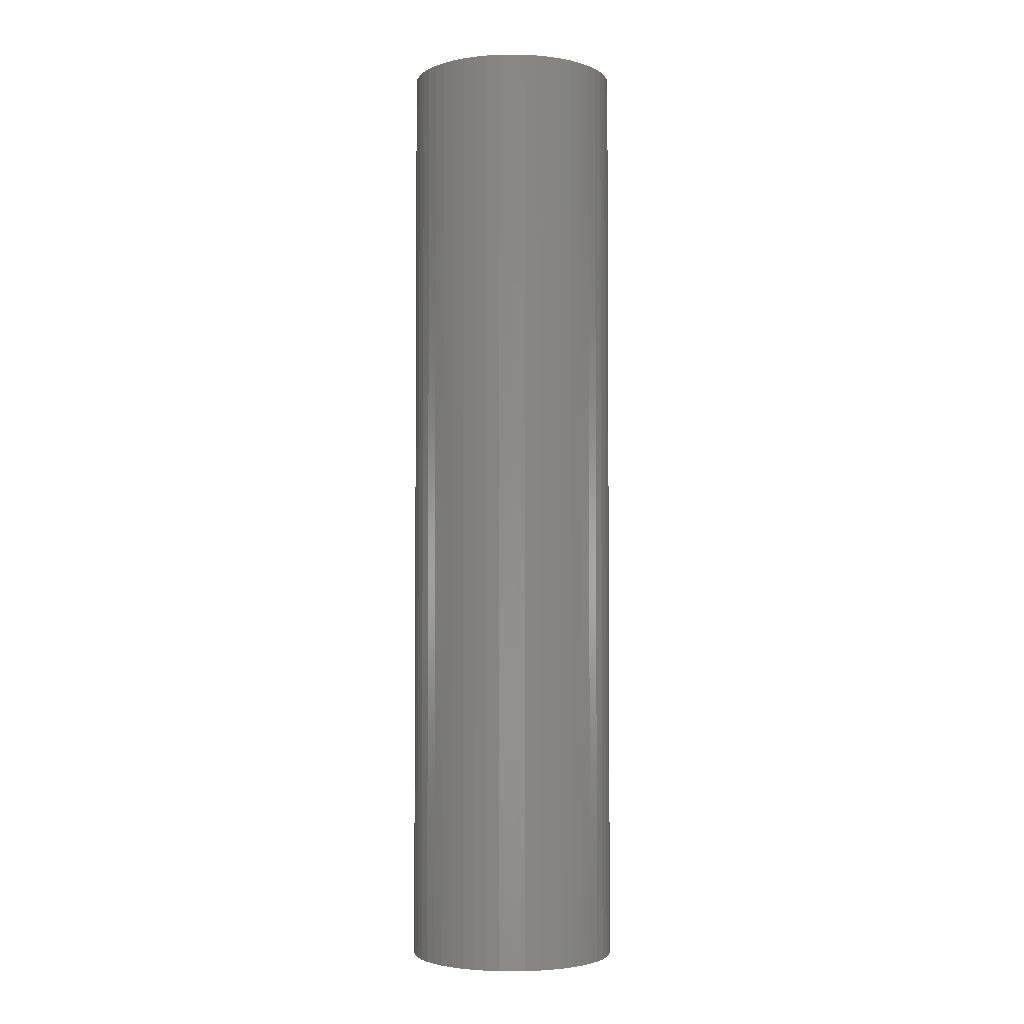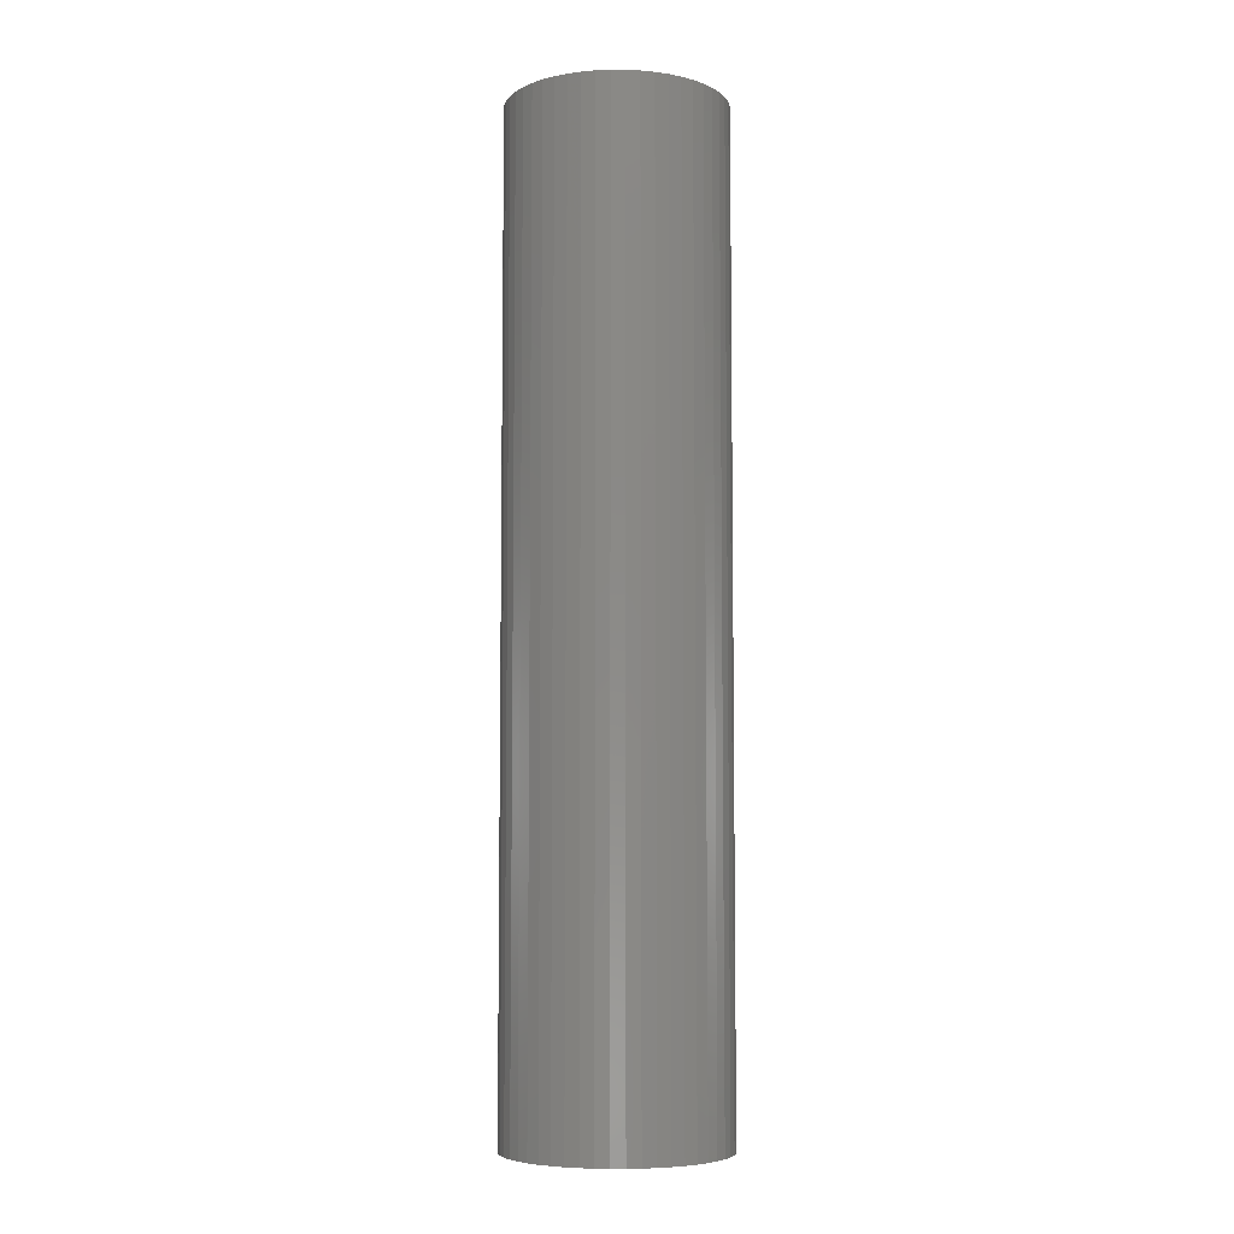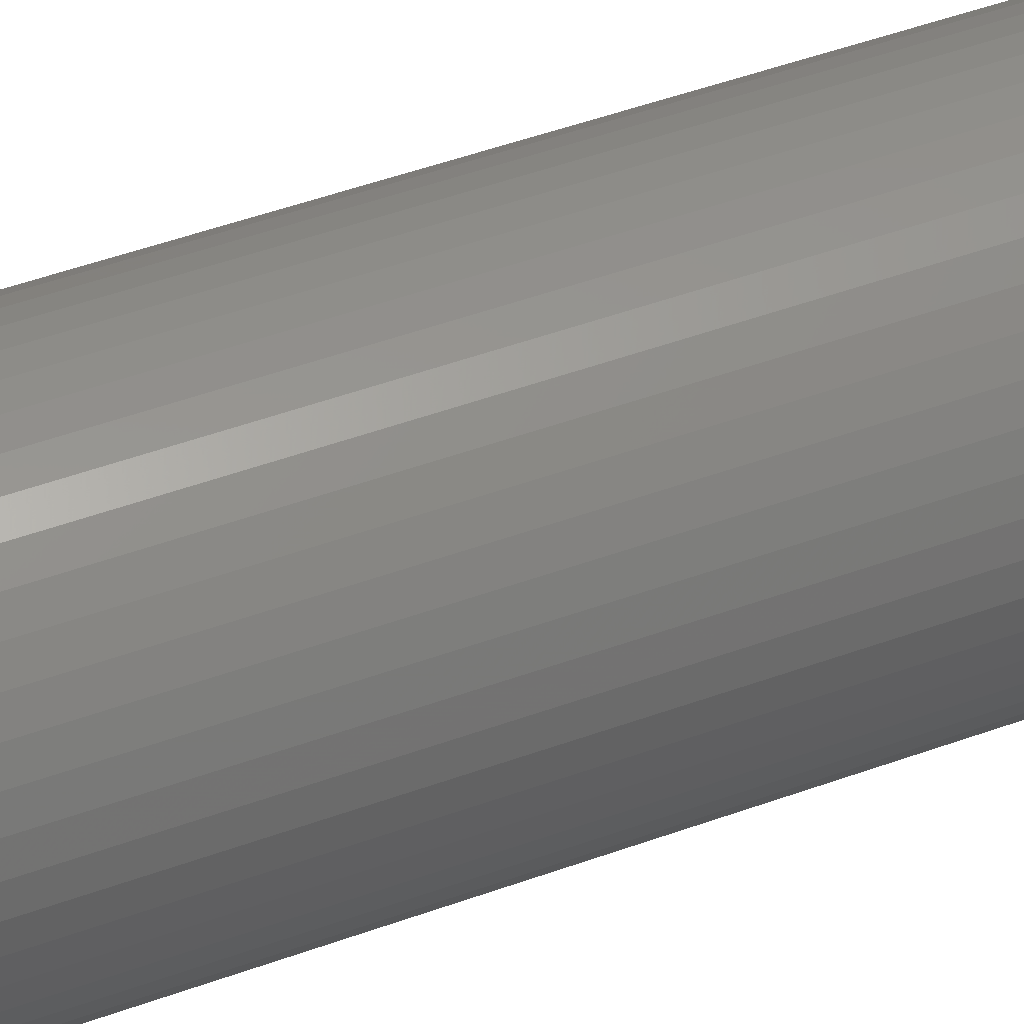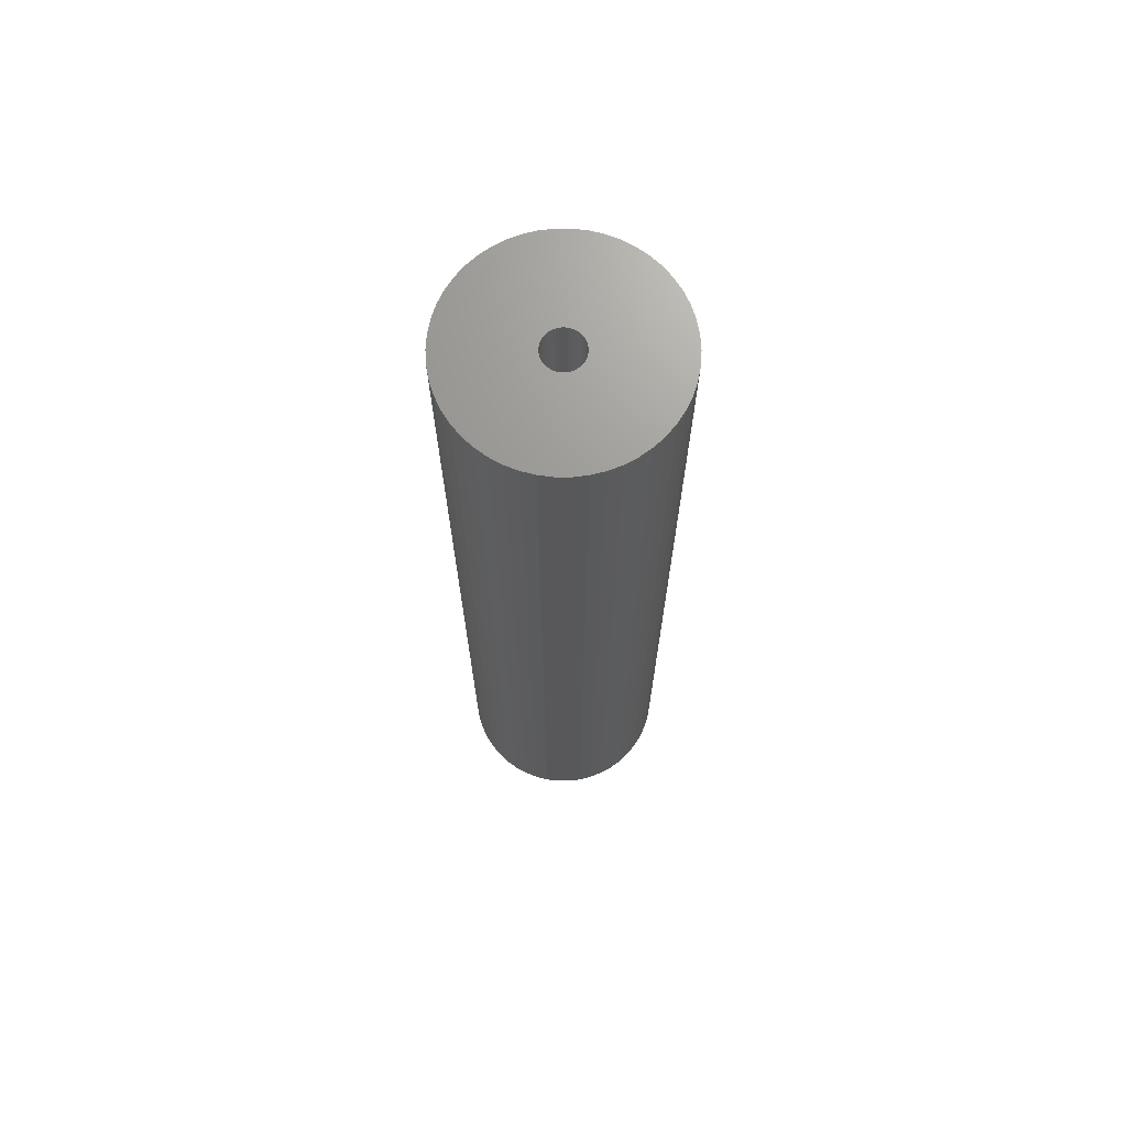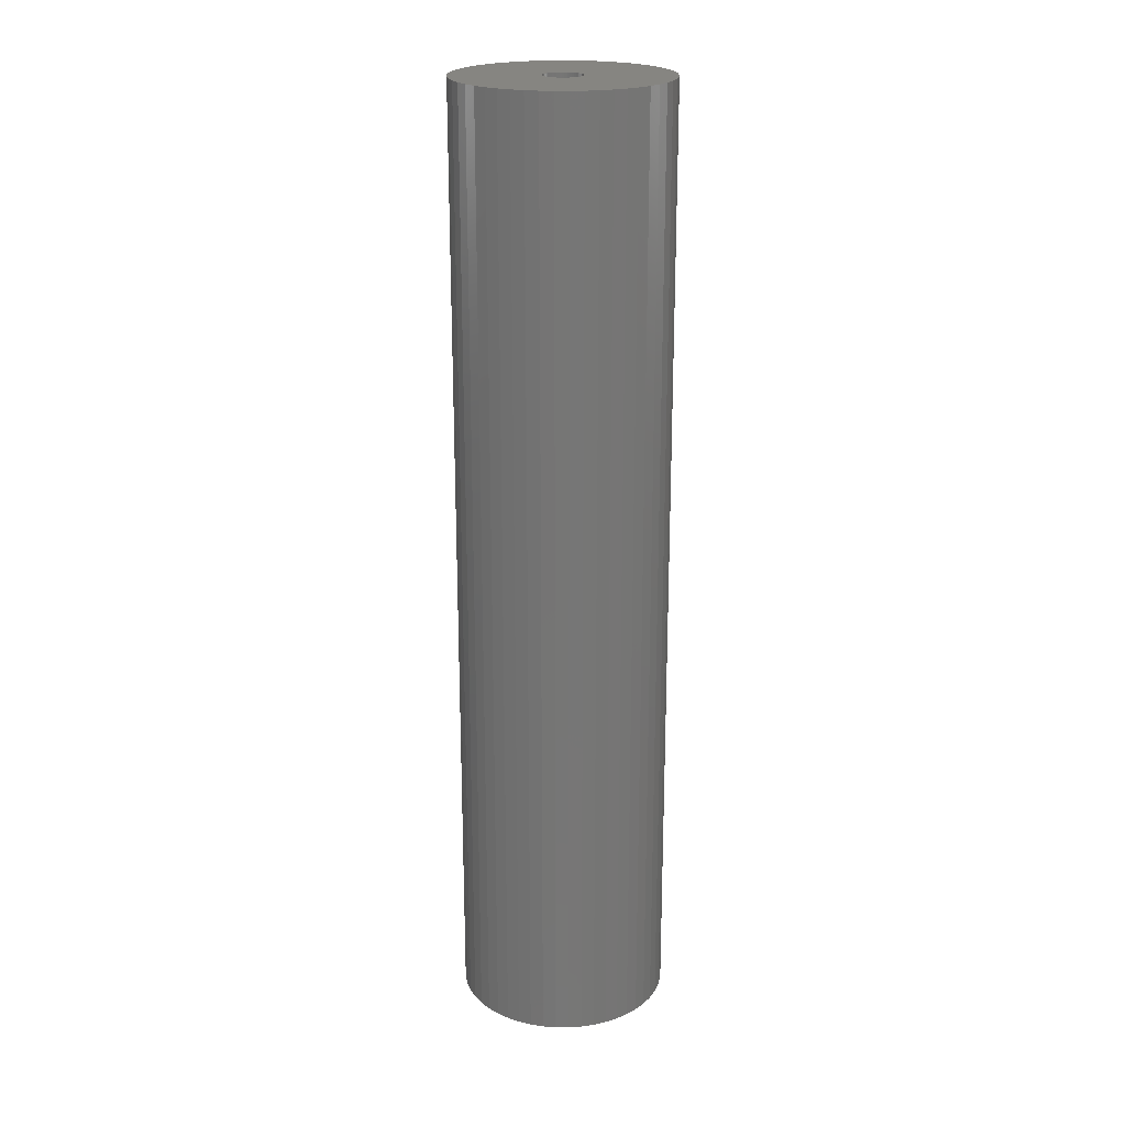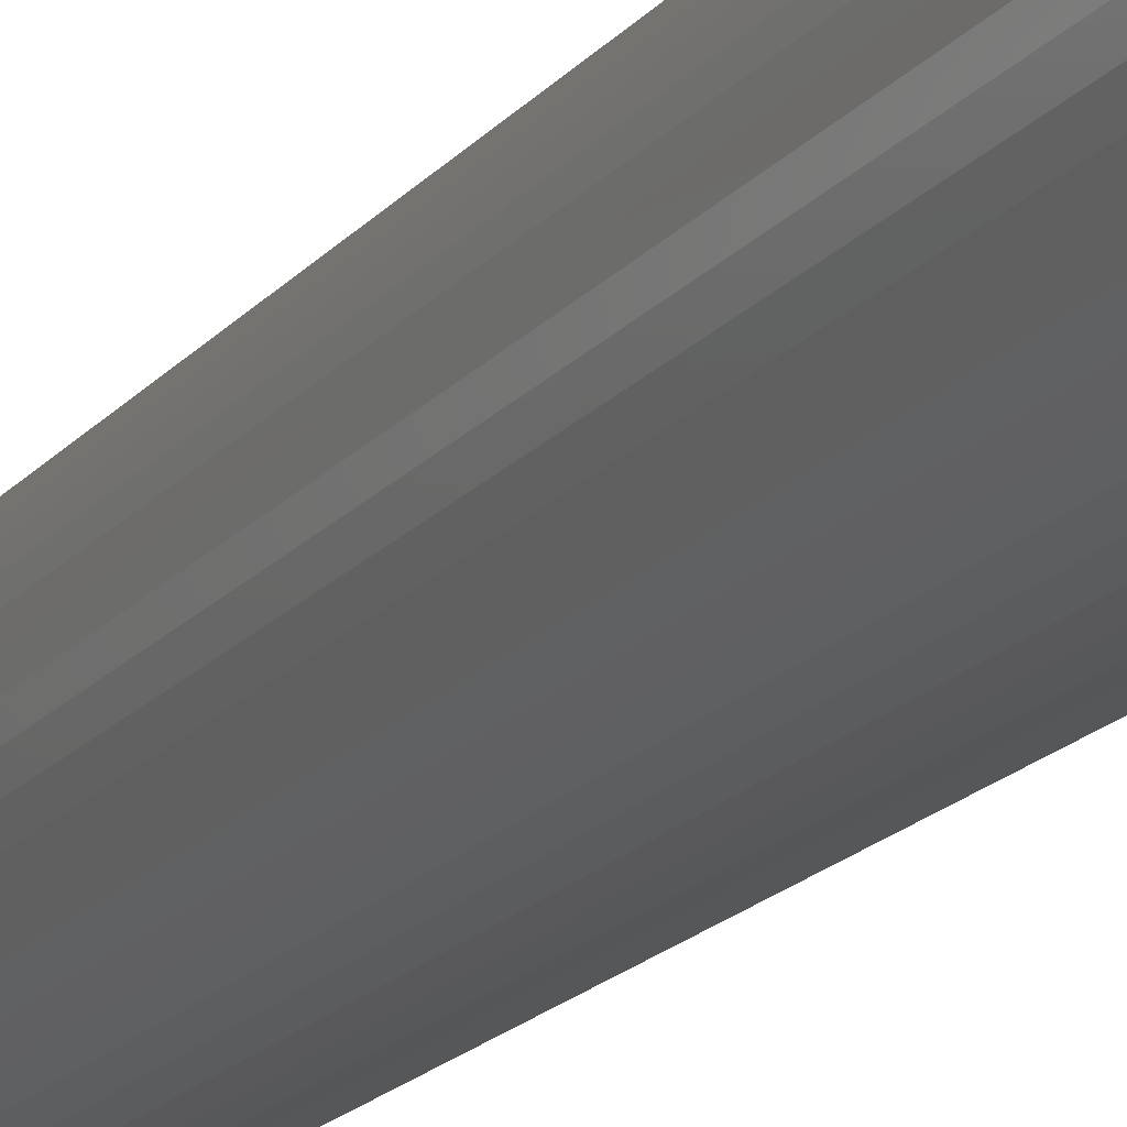
<metadata>
{"format":"stl","ext":"stl","renderer":"f3d","projection":"perspective","resolution":1024,"background":"white","views":[{"elev":-3.1,"azim":-126.1,"up":"+Z"},{"elev":-6.4,"azim":136.3,"up":"+Z"},{"elev":44.2,"azim":-113.6,"up":"+Y"},{"elev":69.9,"azim":-57.5,"up":"+Z"},{"elev":21.5,"azim":-165.1,"up":"+Z"},{"elev":-18.9,"azim":-27.5,"up":"+Y"}]}
</metadata>
<code>
# stl→obj: 200 verts, 400 faces
v 11 0 49.5
v 10.91 1.379 -49.5
v 10.91 1.379 49.5
v 11 0 -49.5
v -11 0 -49.5
v -10.91 1.379 49.5
v -10.91 1.379 -49.5
v -11 0 49.5
v 0.6907 10.98 -49.5
v -0.6907 10.98 49.5
v 0.6907 10.98 49.5
v -0.6907 10.98 -49.5
v -0.6907 -10.98 -49.5
v 0.6907 -10.98 49.5
v -0.6907 -10.98 49.5
v 0.6907 -10.98 -49.5
v 8.019 7.53 -49.5
v 7.012 8.476 49.5
v 8.019 7.53 49.5
v 7.012 8.476 -49.5
v -7.012 8.476 -49.5
v -8.019 7.53 49.5
v -7.012 8.476 49.5
v -8.019 7.53 -49.5
v -3.399 10.46 -49.5
v -4.684 9.953 49.5
v -3.399 10.46 49.5
v -4.684 9.953 -49.5
v 10.23 4.049 49.5
v 9.639 5.299 -49.5
v 9.639 5.299 49.5
v 10.23 4.049 -49.5
v 4.684 9.953 -49.5
v 3.399 10.46 49.5
v 4.684 9.953 49.5
v 3.399 10.46 -49.5
v 2.061 10.81 49.5
v 2.061 10.81 -49.5
v 5.894 9.288 -49.5
v 5.894 9.288 49.5
v -10.23 4.049 -49.5
v -9.639 5.299 49.5
v -9.639 5.299 -49.5
v -10.23 4.049 49.5
v 2 0 49.5
v 1.984 0.2507 49.5
v 10.65 2.736 49.5
v 10.91 -1.379 49.5
v 1.937 0.4974 49.5
v 1.984 -0.2507 49.5
v 1.86 0.7362 49.5
v 10.65 -2.736 49.5
v 1.753 0.9635 49.5
v 8.899 6.466 49.5
v 1.937 -0.4974 49.5
v 1.618 1.176 49.5
v 10.23 -4.049 49.5
v 1.458 1.369 49.5
v 1.86 -0.7362 49.5
v 1.275 1.541 49.5
v 9.639 -5.299 49.5
v 1.072 1.689 49.5
v 1.753 -0.9635 49.5
v 0.8516 1.81 49.5
v 8.899 -6.466 49.5
v 0.618 1.902 49.5
v 1.618 -1.176 49.5
v 8.019 -7.53 49.5
v 0.3748 1.965 49.5
v 0.1256 1.996 49.5
v -0.1256 1.996 49.5
v -0.3748 1.965 49.5
v -2.061 10.81 49.5
v -0.618 1.902 49.5
v -0.8516 1.81 49.5
v -1.072 1.689 49.5
v -5.894 9.288 49.5
v -1.275 1.541 49.5
v -1.458 1.369 49.5
v -1.618 1.176 49.5
v 1.458 -1.369 49.5
v 7.012 -8.476 49.5
v 1.275 -1.541 49.5
v 5.894 -9.288 49.5
v 1.072 -1.689 49.5
v 4.684 -9.953 49.5
v 0.8516 -1.81 49.5
v 3.399 -10.46 49.5
v 0.618 -1.902 49.5
v 2.061 -10.81 49.5
v 0.3748 -1.965 49.5
v 0.1256 -1.996 49.5
v -0.1256 -1.996 49.5
v -0.3748 -1.965 49.5
v -2.061 -10.81 49.5
v -0.618 -1.902 49.5
v -3.399 -10.46 49.5
v -0.8516 -1.81 49.5
v -4.684 -9.953 49.5
v -1.072 -1.689 49.5
v -5.894 -9.288 49.5
v -1.275 -1.541 49.5
v -7.012 -8.476 49.5
v -1.458 -1.369 49.5
v -8.019 -7.53 49.5
v -1.618 -1.176 49.5
v -8.899 -6.466 49.5
v -1.753 -0.9635 49.5
v -9.639 -5.299 49.5
v -1.86 -0.7362 49.5
v -10.23 -4.049 49.5
v -1.937 -0.4974 49.5
v -10.65 -2.736 49.5
v -1.984 -0.2507 49.5
v -10.91 -1.379 49.5
v -2 0 49.5
v -8.899 6.466 49.5
v -1.753 0.9635 49.5
v -1.86 0.7362 49.5
v -1.937 0.4974 49.5
v -10.65 2.736 49.5
v -1.984 0.2507 49.5
v -2.061 10.81 -49.5
v 2 0 -49.5
v 10.91 -1.379 -49.5
v 1.984 -0.2507 -49.5
v 10.65 -2.736 -49.5
v 1.937 -0.4974 -49.5
v 10.23 -4.049 -49.5
v 1.984 0.2507 -49.5
v 1.86 -0.7362 -49.5
v 9.639 -5.299 -49.5
v 10.65 2.736 -49.5
v 1.753 -0.9635 -49.5
v 8.899 -6.466 -49.5
v 1.937 0.4974 -49.5
v 1.618 -1.176 -49.5
v 8.019 -7.53 -49.5
v 1.458 -1.369 -49.5
v 7.012 -8.476 -49.5
v 1.86 0.7362 -49.5
v 1.275 -1.541 -49.5
v 5.894 -9.288 -49.5
v 1.072 -1.689 -49.5
v 4.684 -9.953 -49.5
v 1.753 0.9635 -49.5
v 0.8516 -1.81 -49.5
v 3.399 -10.46 -49.5
v 8.899 6.466 -49.5
v 0.618 -1.902 -49.5
v 2.061 -10.81 -49.5
v 1.618 1.176 -49.5
v 0.3748 -1.965 -49.5
v 0.1256 -1.996 -49.5
v -0.1256 -1.996 -49.5
v -0.3748 -1.965 -49.5
v -2.061 -10.81 -49.5
v -0.618 -1.902 -49.5
v -3.399 -10.46 -49.5
v -0.8516 -1.81 -49.5
v -4.684 -9.953 -49.5
v -1.072 -1.689 -49.5
v -5.894 -9.288 -49.5
v -1.275 -1.541 -49.5
v -7.012 -8.476 -49.5
v -1.458 -1.369 -49.5
v -8.019 -7.53 -49.5
v -1.618 -1.176 -49.5
v 1.458 1.369 -49.5
v 1.275 1.541 -49.5
v 1.072 1.689 -49.5
v 0.8516 1.81 -49.5
v 0.618 1.902 -49.5
v 0.3748 1.965 -49.5
v 0.1256 1.996 -49.5
v -0.1256 1.996 -49.5
v -0.3748 1.965 -49.5
v -0.618 1.902 -49.5
v -0.8516 1.81 -49.5
v -1.072 1.689 -49.5
v -5.894 9.288 -49.5
v -1.275 1.541 -49.5
v -1.458 1.369 -49.5
v -1.618 1.176 -49.5
v -8.899 6.466 -49.5
v -1.753 0.9635 -49.5
v -1.86 0.7362 -49.5
v -1.937 0.4974 -49.5
v -10.65 2.736 -49.5
v -1.984 0.2507 -49.5
v -2 0 -49.5
v -8.899 -6.466 -49.5
v -1.753 -0.9635 -49.5
v -9.639 -5.299 -49.5
v -1.86 -0.7362 -49.5
v -10.23 -4.049 -49.5
v -1.937 -0.4974 -49.5
v -10.65 -2.736 -49.5
v -1.984 -0.2507 -49.5
v -10.91 -1.379 -49.5
f 1 2 3
f 2 1 4
f 5 6 7
f 6 5 8
f 9 10 11
f 10 9 12
f 13 14 15
f 14 13 16
f 17 18 19
f 18 17 20
f 21 22 23
f 22 21 24
f 25 26 27
f 26 25 28
f 29 30 31
f 30 29 32
f 33 34 35
f 34 33 36
f 36 37 34
f 37 36 38
f 39 35 40
f 35 39 33
f 41 42 43
f 42 41 44
f 45 1 3
f 46 3 47
f 1 45 48
f 49 47 29
f 50 48 45
f 51 29 31
f 48 50 52
f 53 31 54
f 55 52 50
f 56 54 19
f 52 55 57
f 58 19 18
f 59 57 55
f 60 18 40
f 57 59 61
f 62 40 35
f 63 61 59
f 64 35 34
f 61 63 65
f 66 34 37
f 67 65 63
f 65 67 68
f 3 46 45
f 47 49 46
f 29 51 49
f 31 53 51
f 54 56 53
f 19 58 56
f 18 60 58
f 40 62 60
f 35 64 62
f 69 37 11
f 34 66 64
f 37 69 66
f 11 70 69
f 11 71 70
f 10 71 11
f 71 10 72
f 73 72 10
f 72 73 74
f 27 74 73
f 74 27 75
f 26 75 27
f 75 26 76
f 77 76 26
f 76 77 78
f 23 78 77
f 78 23 79
f 79 22 80
f 22 79 23
f 81 68 67
f 68 81 82
f 83 82 81
f 82 83 84
f 85 84 83
f 84 85 86
f 87 86 85
f 86 87 88
f 89 88 87
f 88 89 90
f 91 90 89
f 90 91 14
f 92 14 91
f 93 14 92
f 15 93 94
f 95 94 96
f 93 15 14
f 97 96 98
f 99 98 100
f 101 100 102
f 103 102 104
f 105 104 106
f 107 106 108
f 109 108 110
f 111 110 112
f 113 112 114
f 94 95 15
f 115 114 116
f 117 80 22
f 80 117 118
f 96 97 95
f 42 118 117
f 98 99 97
f 118 42 119
f 100 101 99
f 44 119 42
f 102 103 101
f 119 44 120
f 104 105 103
f 121 120 44
f 106 107 105
f 120 121 122
f 108 109 107
f 6 122 121
f 110 111 109
f 122 6 116
f 112 113 111
f 8 116 6
f 114 115 113
f 116 8 115
f 12 73 10
f 73 12 123
f 124 4 125
f 126 125 127
f 4 124 2
f 128 127 129
f 130 2 124
f 131 129 132
f 2 130 133
f 134 132 135
f 136 133 130
f 137 135 138
f 133 136 32
f 139 138 140
f 141 32 136
f 142 140 143
f 32 141 30
f 144 143 145
f 146 30 141
f 147 145 148
f 30 146 149
f 150 148 151
f 152 149 146
f 149 152 17
f 125 126 124
f 127 128 126
f 129 131 128
f 132 134 131
f 135 137 134
f 138 139 137
f 140 142 139
f 143 144 142
f 145 147 144
f 153 151 16
f 148 150 147
f 151 153 150
f 16 154 153
f 16 155 154
f 13 155 16
f 155 13 156
f 157 156 13
f 156 157 158
f 159 158 157
f 158 159 160
f 161 160 159
f 160 161 162
f 163 162 161
f 162 163 164
f 165 164 163
f 164 165 166
f 166 167 168
f 167 166 165
f 169 17 152
f 17 169 20
f 170 20 169
f 20 170 39
f 171 39 170
f 39 171 33
f 172 33 171
f 33 172 36
f 173 36 172
f 36 173 38
f 174 38 173
f 38 174 9
f 175 9 174
f 176 9 175
f 12 176 177
f 123 177 178
f 176 12 9
f 25 178 179
f 28 179 180
f 181 180 182
f 21 182 183
f 24 183 184
f 185 184 186
f 43 186 187
f 41 187 188
f 189 188 190
f 177 123 12
f 7 190 191
f 192 168 167
f 168 192 193
f 178 25 123
f 194 193 192
f 179 28 25
f 193 194 195
f 180 181 28
f 196 195 194
f 182 21 181
f 195 196 197
f 183 24 21
f 198 197 196
f 184 185 24
f 197 198 199
f 186 43 185
f 200 199 198
f 187 41 43
f 199 200 191
f 188 189 41
f 5 191 200
f 190 7 189
f 191 5 7
f 16 90 14
f 90 16 151
f 47 32 29
f 32 47 133
f 3 133 47
f 133 3 2
f 54 17 19
f 17 54 149
f 31 149 54
f 149 31 30
f 38 11 37
f 11 38 9
f 20 40 18
f 40 20 39
f 43 117 185
f 117 43 42
f 185 22 24
f 22 185 117
f 189 44 41
f 44 189 121
f 7 121 189
f 121 7 6
f 28 77 26
f 77 28 181
f 181 23 77
f 23 181 21
f 123 27 73
f 27 123 25
f 48 4 1
f 4 48 125
f 61 129 57
f 129 61 132
f 167 103 105
f 103 167 165
f 194 111 196
f 111 194 109
f 192 109 194
f 109 192 107
f 145 84 86
f 84 145 143
f 57 127 52
f 127 57 129
f 167 107 192
f 107 167 105
f 198 115 200
f 115 198 113
f 200 8 5
f 8 200 115
f 196 113 198
f 113 196 111
f 140 68 82
f 68 140 138
f 148 86 88
f 86 148 145
f 151 88 90
f 88 151 148
f 52 125 48
f 125 52 127
f 65 132 61
f 132 65 135
f 68 135 65
f 135 68 138
f 157 15 95
f 15 157 13
f 161 97 99
f 97 161 159
f 165 101 103
f 101 165 163
f 143 82 84
f 82 143 140
f 159 95 97
f 95 159 157
f 163 99 101
f 99 163 161
f 124 46 130
f 46 124 45
f 116 190 122
f 190 116 191
f 176 70 71
f 70 176 175
f 154 93 92
f 93 154 155
f 170 58 60
f 58 170 169
f 183 78 79
f 78 183 182
f 179 74 75
f 74 179 178
f 141 53 146
f 53 141 51
f 130 49 136
f 49 130 46
f 173 64 66
f 64 173 172
f 171 60 62
f 60 171 170
f 119 186 118
f 186 119 187
f 120 187 119
f 187 120 188
f 180 75 76
f 75 180 179
f 178 72 74
f 72 178 177
f 147 89 87
f 89 147 150
f 136 51 141
f 51 136 49
f 152 58 169
f 58 152 56
f 146 56 152
f 56 146 53
f 174 66 69
f 66 174 173
f 175 69 70
f 69 175 174
f 172 62 64
f 62 172 171
f 118 184 80
f 184 118 186
f 80 183 79
f 183 80 184
f 122 188 120
f 188 122 190
f 182 76 78
f 76 182 180
f 177 71 72
f 71 177 176
f 126 45 124
f 45 126 50
f 128 50 126
f 50 128 55
f 108 195 110
f 195 108 193
f 106 193 108
f 193 106 168
f 144 87 85
f 87 144 147
f 134 59 131
f 59 134 63
f 104 168 106
f 168 104 166
f 110 197 112
f 197 110 195
f 142 85 83
f 85 142 144
f 150 91 89
f 91 150 153
f 153 92 91
f 92 153 154
f 137 63 134
f 63 137 67
f 139 67 137
f 67 139 81
f 131 55 128
f 55 131 59
f 156 96 94
f 96 156 158
f 112 199 114
f 199 112 197
f 114 191 116
f 191 114 199
f 139 83 81
f 83 139 142
f 164 104 102
f 104 164 166
f 155 94 93
f 94 155 156
f 162 102 100
f 102 162 164
f 158 98 96
f 98 158 160
f 160 100 98
f 100 160 162

</code>
